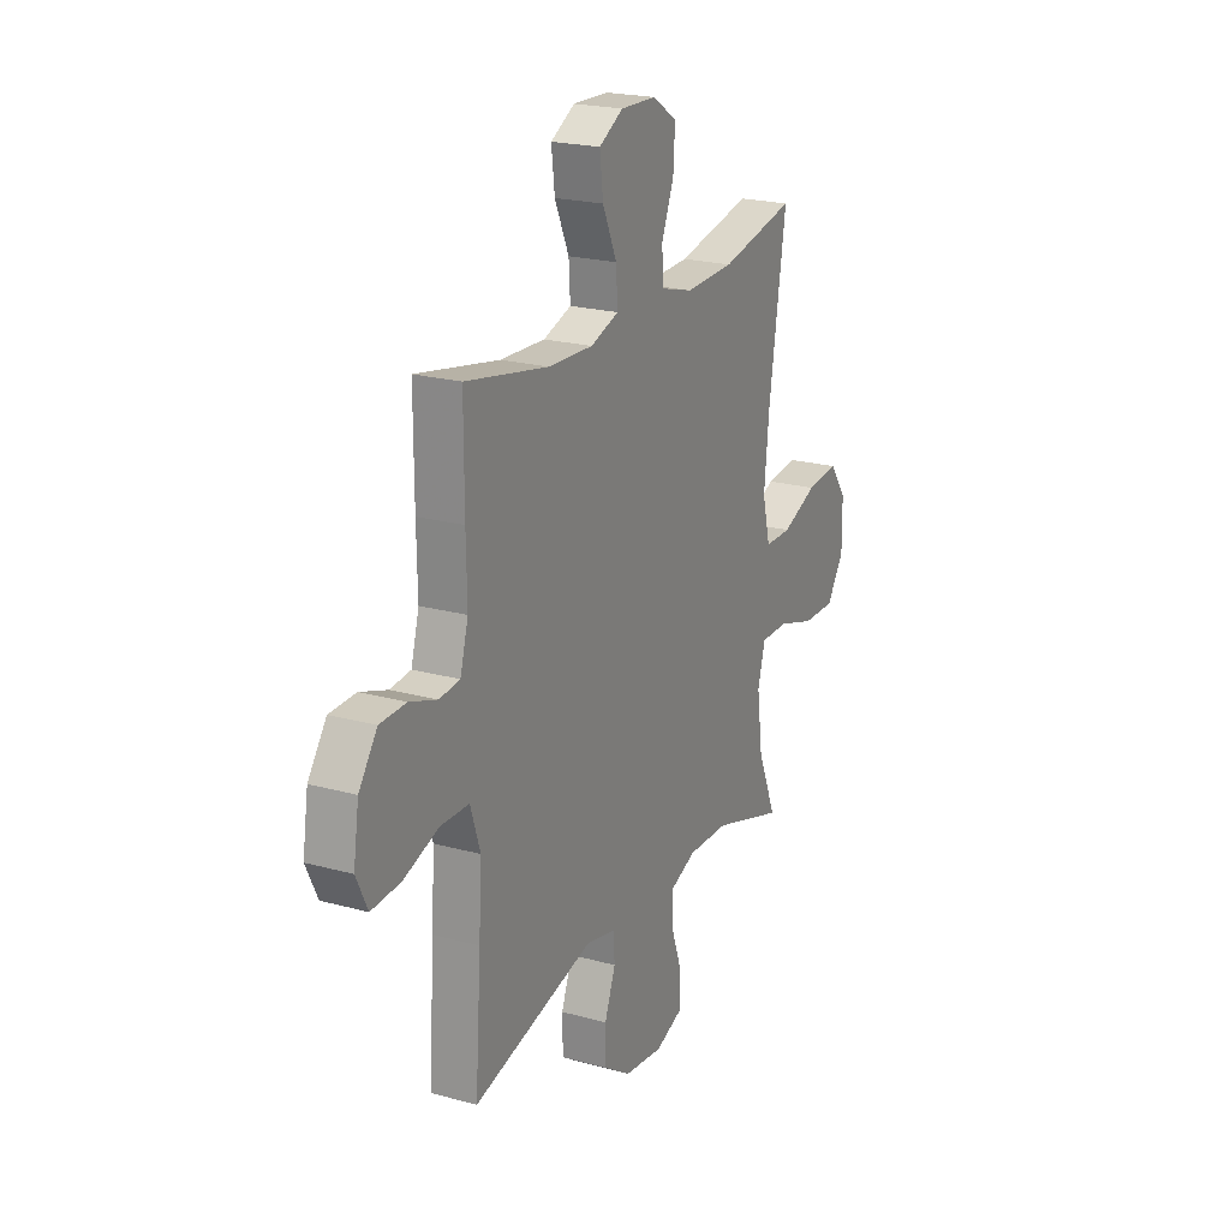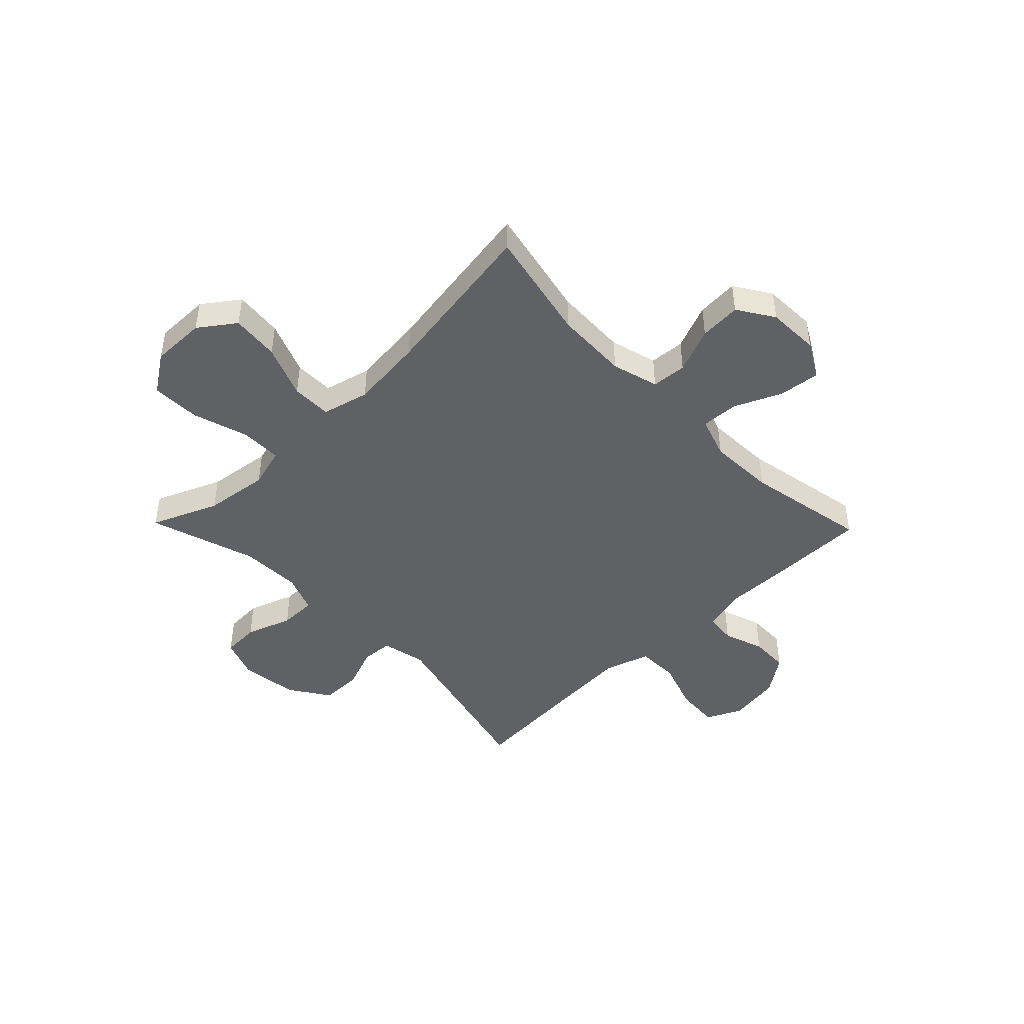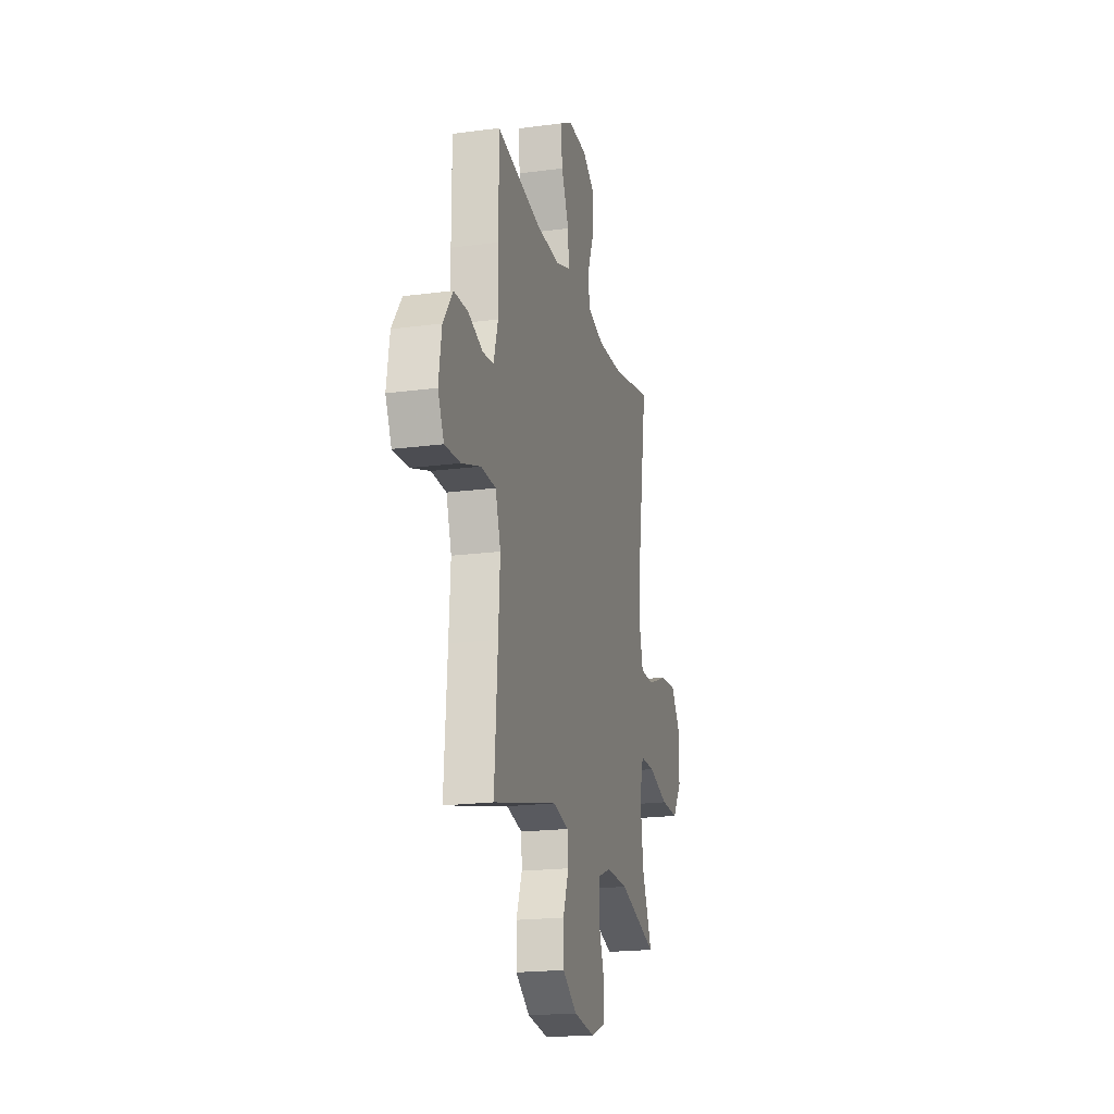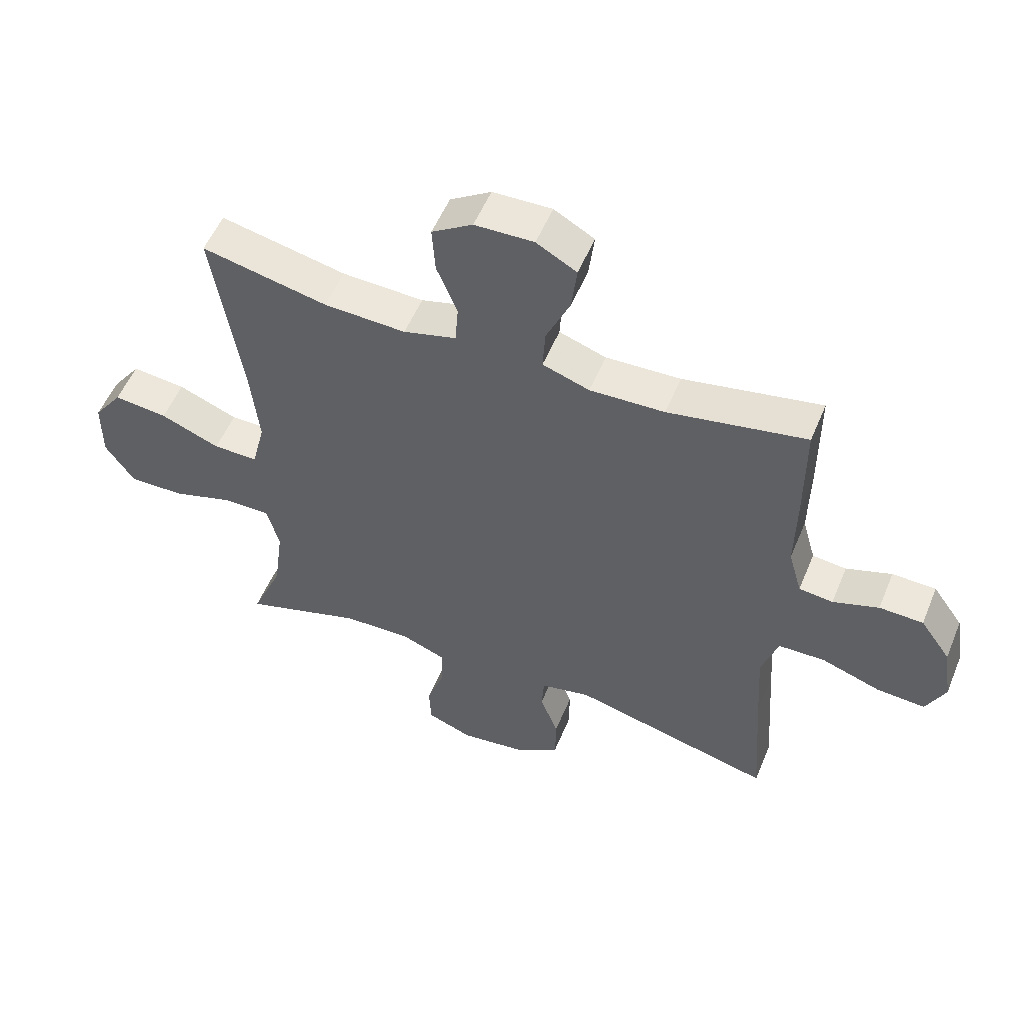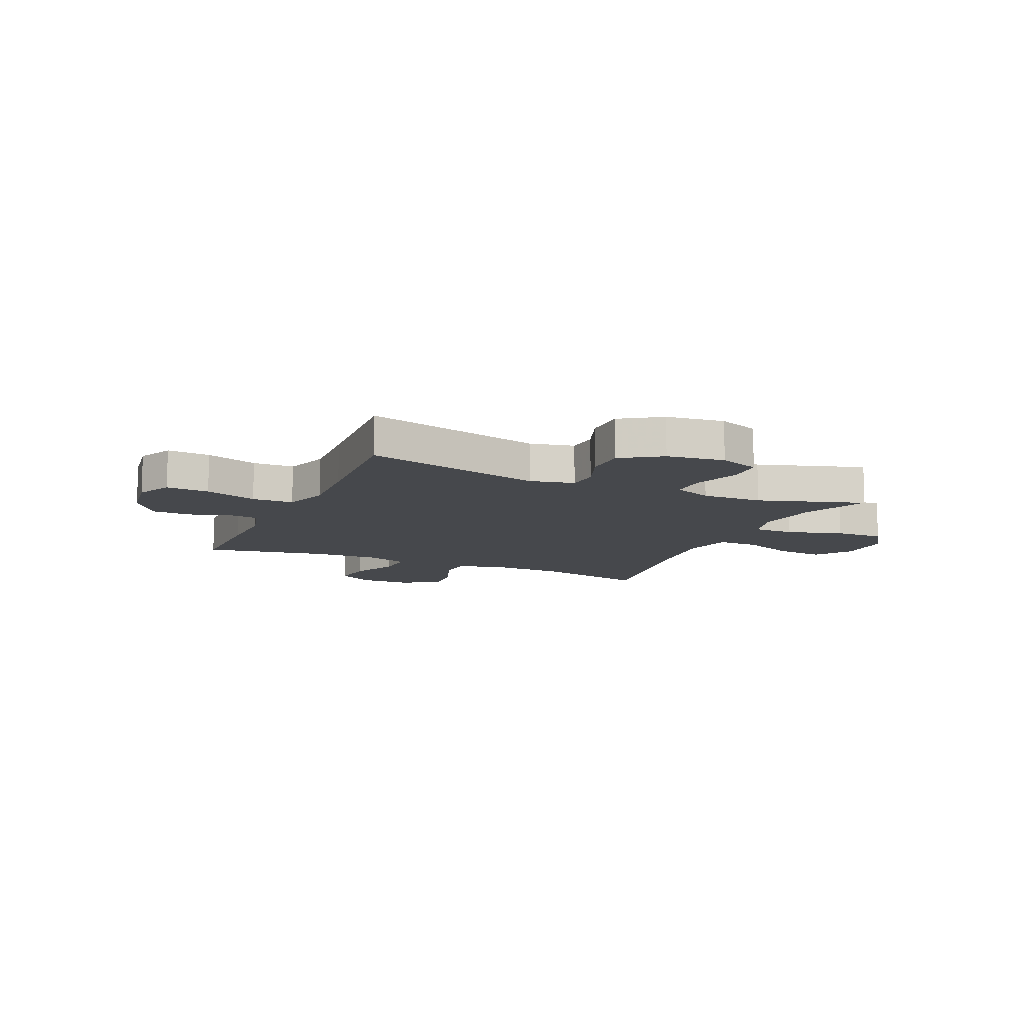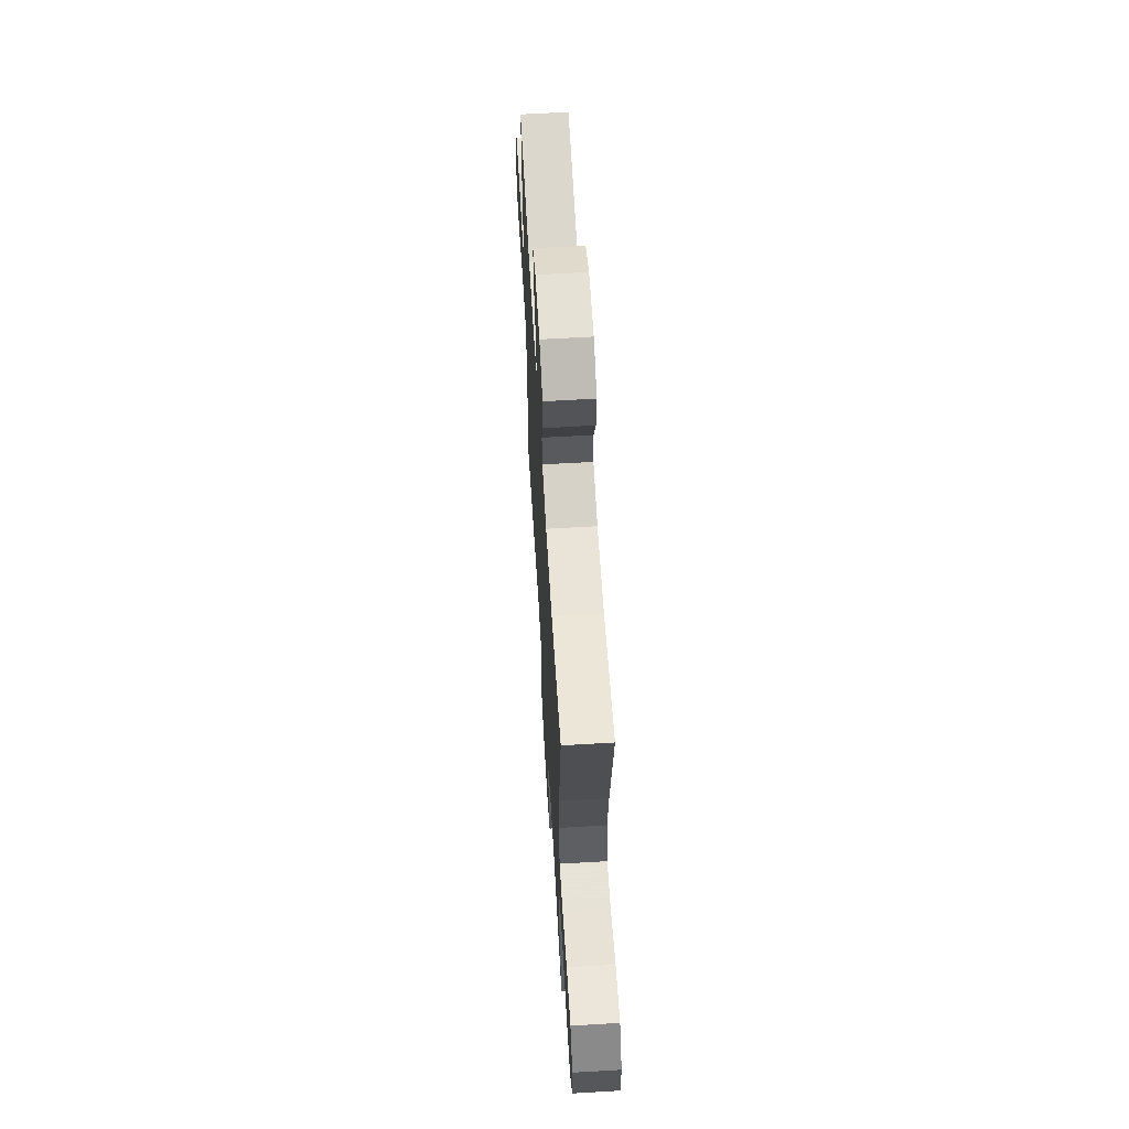
<metadata>
{"format":"obj","ext":"obj","renderer":"f3d","projection":"perspective","resolution":1024,"background":"white","views":[{"elev":21.6,"azim":115.9,"up":"+Z"},{"elev":-45.4,"azim":-45.8,"up":"+Y"},{"elev":-19.8,"azim":103.8,"up":"+Z"},{"elev":54.0,"azim":22.3,"up":"+Z"},{"elev":-11.3,"azim":155.9,"up":"+Y"},{"elev":62.8,"azim":-93.4,"up":"+Z"}]}
</metadata>
<code>
v -0.5 0.07 0.5
v -0.293 0.07 0.456
v -0.158 0.07 0.451
v -0.071 0.07 0.475
v -0.066 0.07 0.54
v -0.1 0.07 0.624
v -0.105 0.07 0.701
v -0.038 0.07 0.744
v 0.059 0.07 0.747
v 0.125 0.07 0.71
v 0.116 0.07 0.634
v 0.077 0.07 0.547
v 0.073 0.07 0.478
v 0.15 0.07 0.452
v 0.273 0.07 0.457
v 0.5 0.07 0.5
v 0.5 0.07 0.317
v 0.498 0.07 0.198
v 0.52 0.07 0.12
v 0.576 0.07 0.114
v 0.651 0.07 0.14
v 0.723 0.07 0.138
v 0.773 0.07 0.068
v 0.788 0.07 -0.029
v 0.757 0.07 -0.094
v 0.677 0.07 -0.089
v 0.58 0.07 -0.056
v 0.503 0.07 -0.058
v 0.476 0.07 -0.141
v 0.484 0.07 -0.27
v 0.5 0.07 -0.5
v 0.168 0.07 -0.418
v 0.086 0.07 -0.436
v 0.082 0.07 -0.494
v 0.112 0.07 -0.573
v 0.111 0.07 -0.649
v 0.037 0.07 -0.698
v -0.07 0.07 -0.712
v -0.145 0.07 -0.684
v -0.148 0.07 -0.615
v -0.118 0.07 -0.53
v -0.118 0.07 -0.462
v -0.189 0.07 -0.434
v -0.302 0.07 -0.437
v -0.5 0.07 -0.5
v -0.448 0.07 -0.377
v -0.432 0.07 -0.258
v -0.453 0.07 -0.183
v -0.529 0.07 -0.183
v -0.632 0.07 -0.215
v -0.723 0.07 -0.217
v -0.771 0.07 -0.146
v -0.77 0.07 -0.045
v -0.722 0.07 0.021
v -0.633 0.07 0.012
v -0.535 0.07 -0.027
v -0.461 0.07 -0.027
v -0.439 0.07 0.06
v -0.453 0.07 0.196
v -0.5 0 0.5
v -0.293 0 0.456
v -0.158 0 0.451
v -0.071 0 0.475
v -0.066 0 0.54
v -0.1 0 0.624
v -0.105 0 0.701
v -0.038 0 0.744
v 0.059 0 0.747
v 0.125 0 0.71
v 0.116 0 0.634
v 0.077 0 0.547
v 0.073 0 0.478
v 0.15 0 0.452
v 0.273 0 0.457
v 0.5 0 0.5
v 0.5 0 0.317
v 0.498 0 0.198
v 0.52 0 0.12
v 0.576 0 0.114
v 0.651 0 0.14
v 0.723 0 0.138
v 0.773 0 0.068
v 0.788 0 -0.029
v 0.757 0 -0.094
v 0.677 0 -0.089
v 0.58 0 -0.056
v 0.503 0 -0.058
v 0.476 0 -0.141
v 0.484 0 -0.27
v 0.5 0 -0.5
v 0.168 0 -0.418
v 0.086 0 -0.436
v 0.082 0 -0.494
v 0.112 0 -0.573
v 0.111 0 -0.649
v 0.037 0 -0.698
v -0.07 0 -0.712
v -0.145 0 -0.684
v -0.148 0 -0.615
v -0.118 0 -0.53
v -0.118 0 -0.462
v -0.189 0 -0.434
v -0.302 0 -0.437
v -0.5 0 -0.5
v -0.448 0 -0.377
v -0.432 0 -0.258
v -0.453 0 -0.183
v -0.529 0 -0.183
v -0.632 0 -0.215
v -0.723 0 -0.217
v -0.771 0 -0.146
v -0.77 0 -0.045
v -0.722 0 0.021
v -0.633 0 0.012
v -0.535 0 -0.027
v -0.461 0 -0.027
v -0.439 0 0.06
v -0.453 0 0.196
f 53 54 55 56
f 53 56 57
f 52 53 57
f 49 50 51 52
f 48 49 52 57
f 47 48 57 58
f 44 45 46
f 43 44 46 47
f 42 43 47 58
f 38 39 40 41
f 38 41 42
f 37 38 42
f 34 35 36 37
f 33 34 37 42
f 32 33 42 58
f 30 31 32 58
f 24 25 26 27
f 24 27 28
f 23 24 28
f 20 21 22 23
f 19 20 23 28
f 18 19 28 29
f 15 16 17 18
f 14 15 18 29
f 9 10 11 12
f 9 12 13
f 8 9 13
f 5 6 7 8
f 4 5 8 13
f 3 4 13 14
f 59 1 2
f 59 2 3
f 29 30 58 59
f 3 14 29 59
f 115 114 113 112
f 116 115 112
f 116 112 111
f 111 110 109 108
f 116 111 108 107
f 117 116 107 106
f 105 104 103
f 106 105 103 102
f 117 106 102 101
f 100 99 98 97
f 101 100 97
f 101 97 96
f 96 95 94 93
f 101 96 93 92
f 117 101 92 91
f 117 91 90 89
f 86 85 84 83
f 87 86 83
f 87 83 82
f 82 81 80 79
f 87 82 79 78
f 88 87 78 77
f 77 76 75 74
f 88 77 74 73
f 71 70 69 68
f 72 71 68
f 72 68 67
f 67 66 65 64
f 72 67 64 63
f 73 72 63 62
f 61 60 118
f 62 61 118
f 118 117 89 88
f 118 88 73 62
f 1 60 61 2
f 2 61 62 3
f 3 62 63 4
f 4 63 64 5
f 5 64 65 6
f 6 65 66 7
f 7 66 67 8
f 8 67 68 9
f 9 68 69 10
f 10 69 70 11
f 11 70 71 12
f 12 71 72 13
f 13 72 73 14
f 14 73 74 15
f 15 74 75 16
f 16 75 76 17
f 17 76 77 18
f 18 77 78 19
f 19 78 79 20
f 20 79 80 21
f 21 80 81 22
f 22 81 82 23
f 23 82 83 24
f 24 83 84 25
f 25 84 85 26
f 26 85 86 27
f 27 86 87 28
f 28 87 88 29
f 29 88 89 30
f 30 89 90 31
f 31 90 91 32
f 32 91 92 33
f 33 92 93 34
f 34 93 94 35
f 35 94 95 36
f 36 95 96 37
f 37 96 97 38
f 38 97 98 39
f 39 98 99 40
f 40 99 100 41
f 41 100 101 42
f 42 101 102 43
f 43 102 103 44
f 44 103 104 45
f 45 104 105 46
f 46 105 106 47
f 47 106 107 48
f 48 107 108 49
f 49 108 109 50
f 50 109 110 51
f 51 110 111 52
f 52 111 112 53
f 53 112 113 54
f 54 113 114 55
f 55 114 115 56
f 56 115 116 57
f 57 116 117 58
f 58 117 118 59
f 59 118 60 1

</code>
